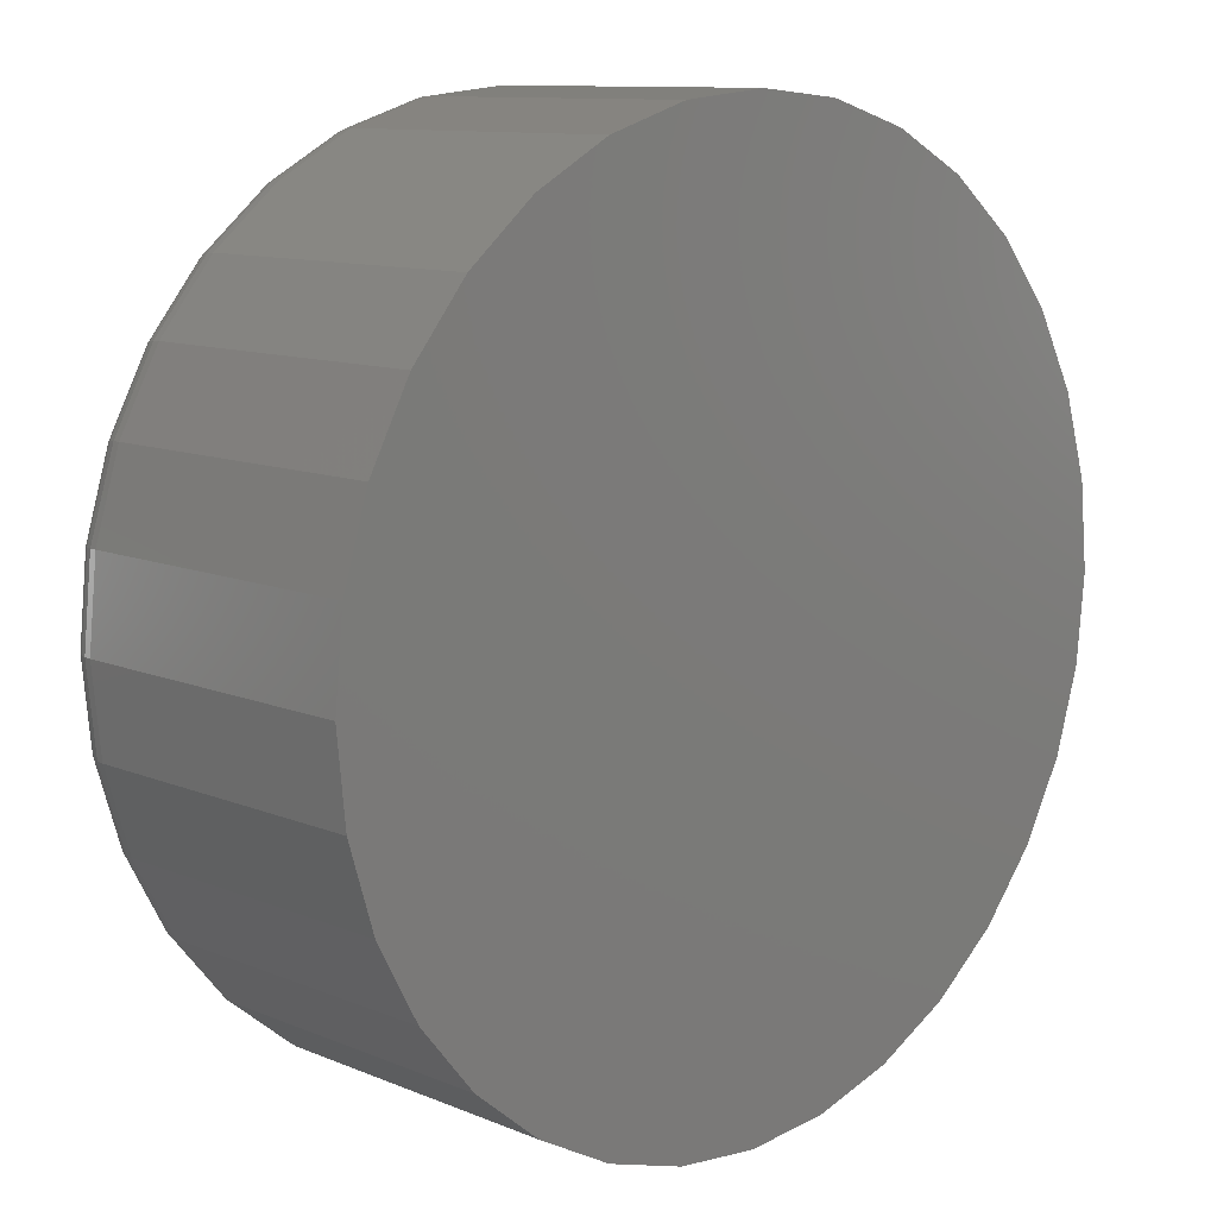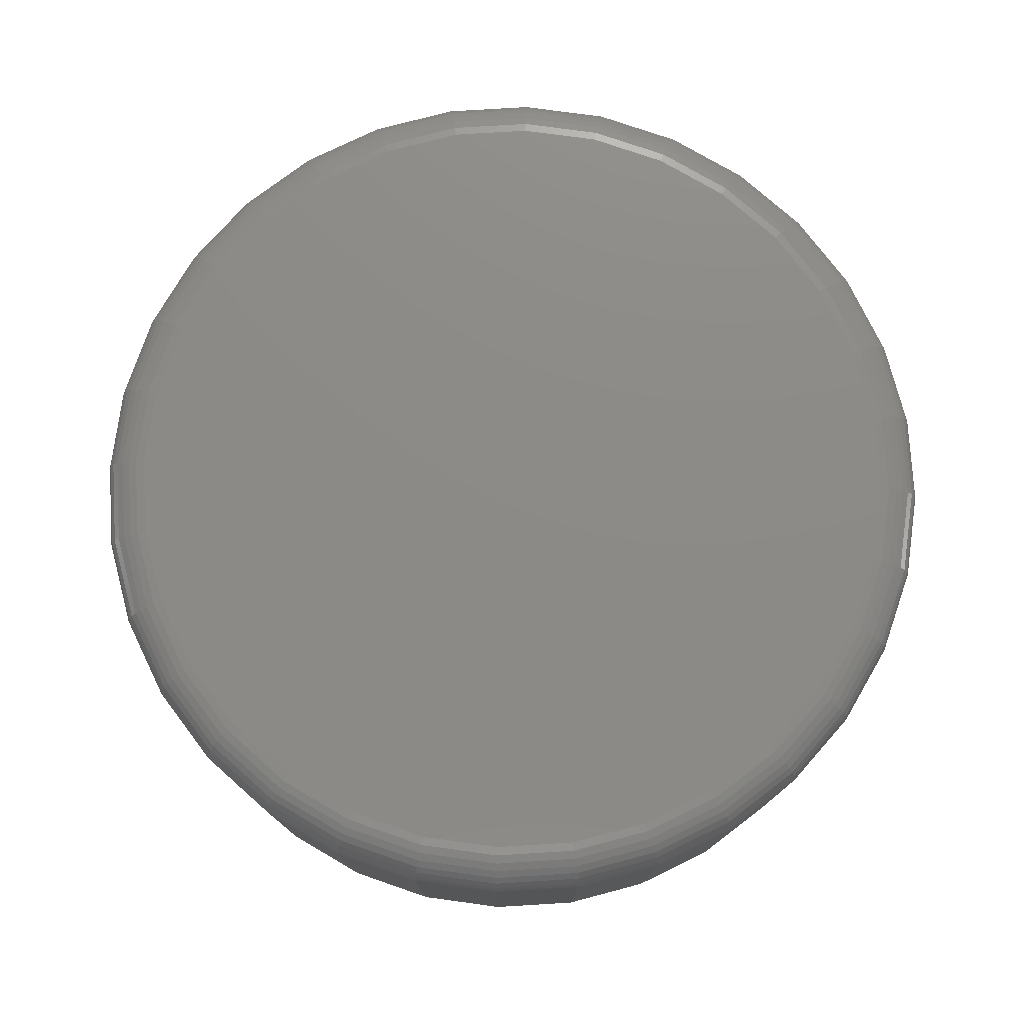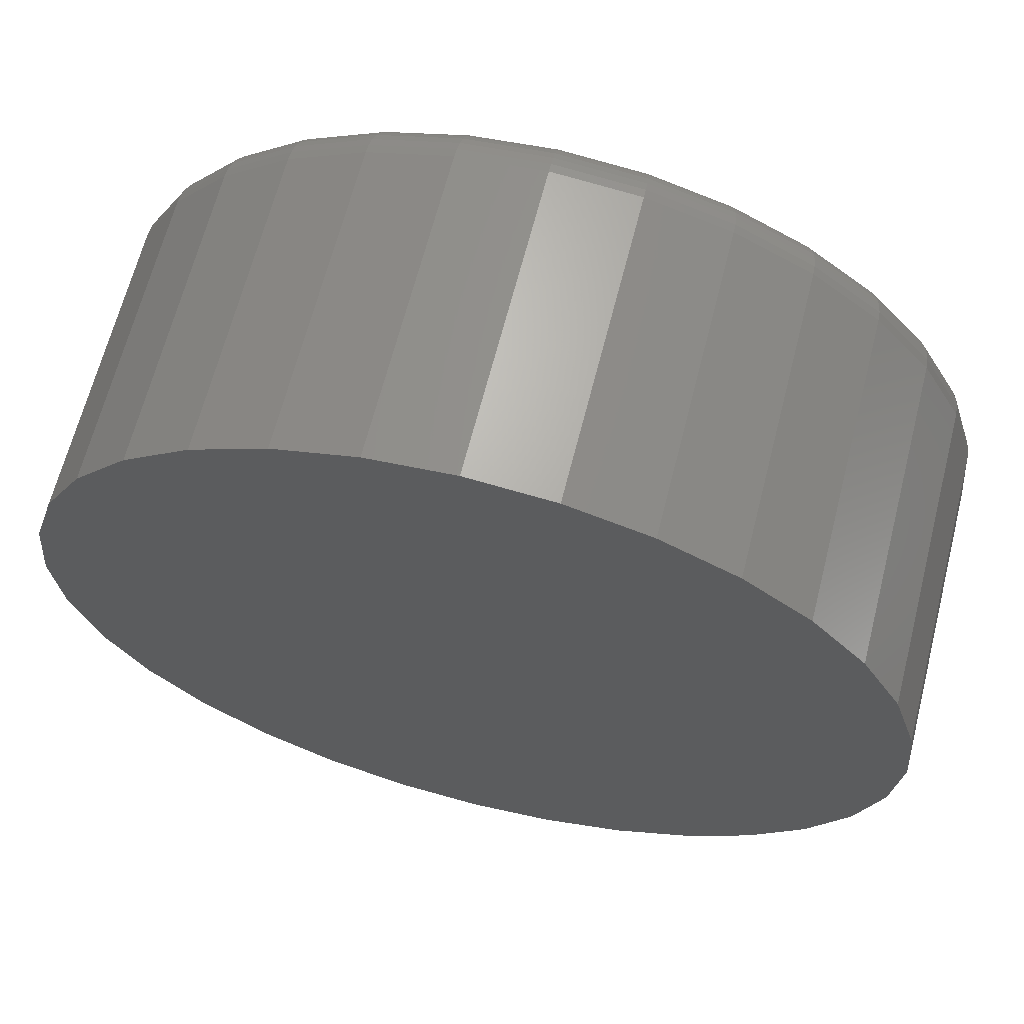
<metadata>
{"format":"stl","ext":"stl","renderer":"f3d","projection":"perspective","resolution":1024,"background":"white","views":[{"elev":10.7,"azim":135.8,"up":"+Y"},{"elev":76.8,"azim":103.4,"up":"+Z"},{"elev":65.4,"azim":-165.7,"up":"+Y"}]}
</metadata>
<code>
# stl→obj: 320 verts, 636 faces
v -0.07537 0.4186 0.375
v 0.09116 0.4186 0.375
v 0.007895 0.4268 0.375
v 0.1712 0.3943 0.375
v -0.1554 0.3943 0.375
v 0.245 0.3549 0.375
v -0.2292 0.3549 0.375
v 0.3097 0.3018 0.375
v -0.2939 0.3018 0.375
v 0.3628 0.2371 0.375
v -0.347 0.2371 0.375
v 0.4022 0.1633 0.375
v -0.3864 0.1633 0.375
v 0.4265 0.08327 0.375
v -0.4107 0.08327 0.375
v 0.4347 -1.127e-16 0.375
v -0.4189 -1.455e-16 0.375
v 0.4265 -0.08327 0.375
v -0.4107 -0.08327 0.375
v 0.4022 -0.1633 0.375
v -0.3864 -0.1633 0.375
v 0.3628 -0.2371 0.375
v -0.347 -0.2371 0.375
v 0.3097 -0.3018 0.375
v -0.2939 -0.3018 0.375
v 0.245 -0.3549 0.375
v -0.2292 -0.3549 0.375
v 0.1712 -0.3943 0.375
v -0.1554 -0.3943 0.375
v 0.09116 -0.4186 0.375
v -0.07537 -0.4186 0.375
v 0.007895 -0.4268 0.375
v 0.4816 0 0
v 0.4816 -9.574e-16 0.3281
v 0.4725 -0.09241 0
v 0.4725 -0.09241 0.3281
v 0.4455 -0.1813 0
v 0.4455 -0.1813 0.3281
v 0.4017 -0.2632 0
v 0.4017 -0.2632 0.3281
v 0.3428 -0.3349 0
v 0.3428 -0.3349 0.3281
v 0.2711 -0.3939 0
v 0.2711 -0.3939 0.3281
v 0.1892 -0.4376 0
v 0.1892 -0.4376 0.3281
v 0.1003 -0.4646 0
v 0.1003 -0.4646 0.3281
v 0.007895 -0.4737 0
v 0.007895 -0.4737 0.3281
v -0.08452 -0.4646 0
v -0.08452 -0.4646 0.3281
v -0.1734 -0.4376 0
v -0.1734 -0.4376 0.3281
v -0.2553 -0.3939 0
v -0.2553 -0.3939 0.3281
v -0.3271 -0.3349 0
v -0.3271 -0.3349 0.3281
v -0.386 -0.2632 0
v -0.386 -0.2632 0.3281
v -0.4297 -0.1813 0
v -0.4297 -0.1813 0.3281
v -0.4567 -0.09241 0
v -0.4567 -0.09241 0.3281
v -0.4658 5.801e-17 0
v -0.4658 5.801e-17 0.3281
v -0.4567 0.09241 0
v -0.4567 0.09241 0.3281
v -0.4297 0.1813 0
v -0.4297 0.1813 0.3281
v -0.386 0.2632 0
v -0.386 0.2632 0.3281
v -0.3271 0.3349 0
v -0.3271 0.3349 0.3281
v -0.2553 0.3939 0
v -0.2553 0.3939 0.3281
v -0.1734 0.4376 0
v -0.1734 0.4376 0.3281
v -0.08452 0.4646 0
v -0.08452 0.4646 0.3281
v 0.007895 0.4737 0
v 0.007895 0.4737 0.3281
v 0.1003 0.4646 0
v 0.1003 0.4646 0.3281
v 0.1892 0.4376 0
v 0.1892 0.4376 0.3281
v 0.2711 0.3939 0
v 0.2711 0.3939 0.3281
v 0.3428 0.3349 0
v 0.3428 0.3349 0.3281
v 0.4017 0.2632 0
v 0.4017 0.2632 0.3281
v 0.4455 0.1813 0
v 0.4455 0.1813 0.3281
v 0.4725 0.09241 0
v 0.4725 0.09241 0.3281
v -0.4281 8.327e-17 0.3741
v -0.4197 0.08505 0.3741
v -0.4369 8.327e-17 0.3714
v -0.4283 0.08677 0.3714
v -0.445 5.551e-17 0.3671
v -0.4363 0.08835 0.3671
v -0.4521 8.327e-17 0.3613
v -0.4432 0.08973 0.3613
v -0.4579 1.11e-16 0.3542
v -0.4489 0.09087 0.3542
v -0.4622 8.327e-17 0.3461
v -0.4532 0.09172 0.3461
v -0.4649 8.327e-17 0.3373
v -0.4558 0.09224 0.3373
v 0.4355 0.08505 0.3741
v 0.4438 -1.11e-15 0.3741
v 0.4441 0.08677 0.3714
v 0.4526 -1.11e-15 0.3714
v 0.452 0.08835 0.3671
v 0.4607 -1.138e-15 0.3671
v 0.459 0.08973 0.3613
v 0.4678 -1.166e-15 0.3613
v 0.4647 0.09087 0.3542
v 0.4737 -1.193e-15 0.3542
v 0.469 0.09172 0.3461
v 0.478 -1.193e-15 0.3461
v 0.4716 0.09224 0.3373
v 0.4807 -1.221e-15 0.3373
v 0.4107 0.1668 0.3741
v 0.4188 0.1702 0.3714
v 0.4263 0.1733 0.3671
v 0.4328 0.176 0.3613
v 0.4382 0.1782 0.3542
v 0.4422 0.1799 0.3461
v 0.4447 0.1809 0.3373
v 0.3704 0.2422 0.3741
v 0.3777 0.2471 0.3714
v 0.3844 0.2516 0.3671
v 0.3903 0.2555 0.3613
v 0.3952 0.2588 0.3542
v 0.3988 0.2612 0.3461
v 0.401 0.2627 0.3373
v 0.3162 0.3083 0.3741
v 0.3224 0.3145 0.3714
v 0.3281 0.3202 0.3671
v 0.3331 0.3252 0.3613
v 0.3373 0.3294 0.3542
v 0.3403 0.3324 0.3461
v 0.3422 0.3343 0.3373
v 0.2501 0.3625 0.3741
v 0.255 0.3698 0.3714
v 0.2595 0.3765 0.3671
v 0.2634 0.3824 0.3613
v 0.2667 0.3873 0.3542
v 0.2691 0.3909 0.3461
v 0.2706 0.3931 0.3373
v 0.1747 0.4028 0.3741
v 0.1781 0.4109 0.3714
v 0.1812 0.4184 0.3671
v 0.1839 0.4249 0.3613
v 0.1861 0.4303 0.3542
v 0.1878 0.4343 0.3461
v 0.1888 0.4368 0.3373
v 0.09295 0.4276 0.3741
v 0.09466 0.4362 0.3714
v 0.09624 0.4442 0.3671
v 0.09763 0.4511 0.3613
v 0.09876 0.4568 0.3542
v 0.09961 0.4611 0.3461
v 0.1001 0.4637 0.3373
v 0.007895 0.436 0.3741
v 0.007895 0.4447 0.3714
v 0.007895 0.4529 0.3671
v 0.007895 0.46 0.3613
v 0.007895 0.4658 0.3542
v 0.007895 0.4701 0.3461
v 0.007895 0.4728 0.3373
v -0.07716 0.4276 0.3741
v -0.07887 0.4362 0.3714
v -0.08045 0.4442 0.3671
v -0.08184 0.4511 0.3613
v -0.08298 0.4568 0.3542
v -0.08382 0.4611 0.3461
v -0.08434 0.4637 0.3373
v -0.1589 0.4028 0.3741
v -0.1623 0.4109 0.3714
v -0.1654 0.4184 0.3671
v -0.1681 0.4249 0.3613
v -0.1704 0.4303 0.3542
v -0.172 0.4343 0.3461
v -0.173 0.4368 0.3373
v -0.2343 0.3625 0.3741
v -0.2392 0.3698 0.3714
v -0.2437 0.3765 0.3671
v -0.2476 0.3824 0.3613
v -0.2509 0.3873 0.3542
v -0.2533 0.3909 0.3461
v -0.2548 0.3931 0.3373
v -0.3004 0.3083 0.3741
v -0.3066 0.3145 0.3714
v -0.3123 0.3202 0.3671
v -0.3173 0.3252 0.3613
v -0.3215 0.3294 0.3542
v -0.3245 0.3324 0.3461
v -0.3264 0.3343 0.3373
v -0.3546 0.2422 0.3741
v -0.3619 0.2471 0.3714
v -0.3686 0.2516 0.3671
v -0.3745 0.2555 0.3613
v -0.3794 0.2588 0.3542
v -0.383 0.2612 0.3461
v -0.3852 0.2627 0.3373
v -0.3949 0.1668 0.3741
v -0.403 0.1702 0.3714
v -0.4105 0.1733 0.3671
v -0.417 0.176 0.3613
v -0.4224 0.1782 0.3542
v -0.4264 0.1799 0.3461
v -0.4289 0.1809 0.3373
v 0.4355 -0.08505 0.3741
v 0.4441 -0.08677 0.3714
v 0.452 -0.08835 0.3671
v 0.459 -0.08973 0.3613
v 0.4647 -0.09087 0.3542
v 0.469 -0.09172 0.3461
v 0.4716 -0.09224 0.3373
v -0.4197 -0.08505 0.3741
v -0.4283 -0.08677 0.3714
v -0.4363 -0.08835 0.3671
v -0.4432 -0.08973 0.3613
v -0.4489 -0.09087 0.3542
v -0.4532 -0.09172 0.3461
v -0.4558 -0.09224 0.3373
v -0.3949 -0.1668 0.3741
v -0.403 -0.1702 0.3714
v -0.4105 -0.1733 0.3671
v -0.417 -0.176 0.3613
v -0.4224 -0.1782 0.3542
v -0.4264 -0.1799 0.3461
v -0.4289 -0.1809 0.3373
v -0.3546 -0.2422 0.3741
v -0.3619 -0.2471 0.3714
v -0.3686 -0.2516 0.3671
v -0.3745 -0.2555 0.3613
v -0.3794 -0.2588 0.3542
v -0.383 -0.2612 0.3461
v -0.3852 -0.2627 0.3373
v -0.3004 -0.3083 0.3741
v -0.3066 -0.3145 0.3714
v -0.3123 -0.3202 0.3671
v -0.3173 -0.3252 0.3613
v -0.3215 -0.3294 0.3542
v -0.3245 -0.3324 0.3461
v -0.3264 -0.3343 0.3373
v -0.2343 -0.3625 0.3741
v -0.2392 -0.3698 0.3714
v -0.2437 -0.3765 0.3671
v -0.2476 -0.3824 0.3613
v -0.2509 -0.3873 0.3542
v -0.2533 -0.3909 0.3461
v -0.2548 -0.3931 0.3373
v -0.1589 -0.4028 0.3741
v -0.1623 -0.4109 0.3714
v -0.1654 -0.4184 0.3671
v -0.1681 -0.4249 0.3613
v -0.1704 -0.4303 0.3542
v -0.172 -0.4343 0.3461
v -0.173 -0.4368 0.3373
v -0.07716 -0.4276 0.3741
v -0.07887 -0.4362 0.3714
v -0.08045 -0.4442 0.3671
v -0.08184 -0.4511 0.3613
v -0.08298 -0.4568 0.3542
v -0.08382 -0.4611 0.3461
v -0.08434 -0.4637 0.3373
v 0.007895 -0.436 0.3741
v 0.007895 -0.4447 0.3714
v 0.007895 -0.4529 0.3671
v 0.007895 -0.46 0.3613
v 0.007895 -0.4658 0.3542
v 0.007895 -0.4701 0.3461
v 0.007895 -0.4728 0.3373
v 0.09295 -0.4276 0.3741
v 0.09466 -0.4362 0.3714
v 0.09624 -0.4442 0.3671
v 0.09763 -0.4511 0.3613
v 0.09876 -0.4568 0.3542
v 0.09961 -0.4611 0.3461
v 0.1001 -0.4637 0.3373
v 0.1747 -0.4028 0.3741
v 0.1781 -0.4109 0.3714
v 0.1812 -0.4184 0.3671
v 0.1839 -0.4249 0.3613
v 0.1861 -0.4303 0.3542
v 0.1878 -0.4343 0.3461
v 0.1888 -0.4368 0.3373
v 0.2501 -0.3625 0.3741
v 0.255 -0.3698 0.3714
v 0.2595 -0.3765 0.3671
v 0.2634 -0.3824 0.3613
v 0.2667 -0.3873 0.3542
v 0.2691 -0.3909 0.3461
v 0.2706 -0.3931 0.3373
v 0.3162 -0.3083 0.3741
v 0.3224 -0.3145 0.3714
v 0.3281 -0.3202 0.3671
v 0.3331 -0.3252 0.3613
v 0.3373 -0.3294 0.3542
v 0.3403 -0.3324 0.3461
v 0.3422 -0.3343 0.3373
v 0.3704 -0.2422 0.3741
v 0.3777 -0.2471 0.3714
v 0.3844 -0.2516 0.3671
v 0.3903 -0.2555 0.3613
v 0.3952 -0.2588 0.3542
v 0.3988 -0.2612 0.3461
v 0.401 -0.2627 0.3373
v 0.4107 -0.1668 0.3741
v 0.4188 -0.1702 0.3714
v 0.4263 -0.1733 0.3671
v 0.4328 -0.176 0.3613
v 0.4382 -0.1782 0.3542
v 0.4422 -0.1799 0.3461
v 0.4447 -0.1809 0.3373
f 1 2 3
f 2 1 4
f 4 1 5
f 4 5 6
f 6 5 7
f 6 7 8
f 8 7 9
f 8 9 10
f 10 9 11
f 10 11 12
f 12 11 13
f 12 13 14
f 14 13 15
f 14 15 16
f 16 15 17
f 16 17 18
f 18 17 19
f 18 19 20
f 20 19 21
f 20 21 22
f 22 21 23
f 22 23 24
f 24 23 25
f 24 25 26
f 26 25 27
f 26 27 28
f 28 27 29
f 28 29 30
f 30 29 31
f 30 31 32
f 33 34 35
f 35 34 36
f 35 36 37
f 37 36 38
f 37 38 39
f 39 38 40
f 39 40 41
f 41 40 42
f 41 42 43
f 43 42 44
f 43 44 45
f 45 44 46
f 45 46 47
f 47 46 48
f 47 48 49
f 49 48 50
f 49 50 51
f 51 50 52
f 51 52 53
f 53 52 54
f 53 54 55
f 55 54 56
f 55 56 57
f 57 56 58
f 57 58 59
f 59 58 60
f 59 60 61
f 61 60 62
f 61 62 63
f 63 62 64
f 63 64 65
f 65 64 66
f 65 66 67
f 67 66 68
f 67 68 69
f 69 68 70
f 69 70 71
f 71 70 72
f 71 72 73
f 73 72 74
f 73 74 75
f 75 74 76
f 75 76 77
f 77 76 78
f 77 78 79
f 79 78 80
f 79 80 81
f 81 80 82
f 81 82 83
f 83 82 84
f 83 84 85
f 85 84 86
f 85 86 87
f 87 86 88
f 87 88 89
f 89 88 90
f 89 90 91
f 91 90 92
f 91 92 93
f 93 92 94
f 93 94 95
f 95 94 96
f 95 96 33
f 33 96 34
f 17 15 97
f 97 15 98
f 97 98 99
f 99 98 100
f 99 100 101
f 101 100 102
f 101 102 103
f 103 102 104
f 103 104 105
f 105 104 106
f 105 106 107
f 107 106 108
f 107 108 109
f 109 108 110
f 109 110 66
f 66 110 68
f 14 16 111
f 111 16 112
f 111 112 113
f 113 112 114
f 113 114 115
f 115 114 116
f 115 116 117
f 117 116 118
f 117 118 119
f 119 118 120
f 119 120 121
f 121 120 122
f 121 122 123
f 123 122 124
f 123 124 96
f 96 124 34
f 12 14 125
f 125 14 111
f 125 111 126
f 126 111 113
f 126 113 127
f 127 113 115
f 127 115 128
f 128 115 117
f 128 117 129
f 129 117 119
f 129 119 130
f 130 119 121
f 130 121 131
f 131 121 123
f 131 123 94
f 94 123 96
f 10 12 132
f 132 12 125
f 132 125 133
f 133 125 126
f 133 126 134
f 134 126 127
f 134 127 135
f 135 127 128
f 135 128 136
f 136 128 129
f 136 129 137
f 137 129 130
f 137 130 138
f 138 130 131
f 138 131 92
f 92 131 94
f 8 10 139
f 139 10 132
f 139 132 140
f 140 132 133
f 140 133 141
f 141 133 134
f 141 134 142
f 142 134 135
f 142 135 143
f 143 135 136
f 143 136 144
f 144 136 137
f 144 137 145
f 145 137 138
f 145 138 90
f 90 138 92
f 6 8 146
f 146 8 139
f 146 139 147
f 147 139 140
f 147 140 148
f 148 140 141
f 148 141 149
f 149 141 142
f 149 142 150
f 150 142 143
f 150 143 151
f 151 143 144
f 151 144 152
f 152 144 145
f 152 145 88
f 88 145 90
f 4 6 153
f 153 6 146
f 153 146 154
f 154 146 147
f 154 147 155
f 155 147 148
f 155 148 156
f 156 148 149
f 156 149 157
f 157 149 150
f 157 150 158
f 158 150 151
f 158 151 159
f 159 151 152
f 159 152 86
f 86 152 88
f 2 4 160
f 160 4 153
f 160 153 161
f 161 153 154
f 161 154 162
f 162 154 155
f 162 155 163
f 163 155 156
f 163 156 164
f 164 156 157
f 164 157 165
f 165 157 158
f 165 158 166
f 166 158 159
f 166 159 84
f 84 159 86
f 3 2 167
f 167 2 160
f 167 160 168
f 168 160 161
f 168 161 169
f 169 161 162
f 169 162 170
f 170 162 163
f 170 163 171
f 171 163 164
f 171 164 172
f 172 164 165
f 172 165 173
f 173 165 166
f 173 166 82
f 82 166 84
f 1 3 174
f 174 3 167
f 174 167 175
f 175 167 168
f 175 168 176
f 176 168 169
f 176 169 177
f 177 169 170
f 177 170 178
f 178 170 171
f 178 171 179
f 179 171 172
f 179 172 180
f 180 172 173
f 180 173 80
f 80 173 82
f 5 1 181
f 181 1 174
f 181 174 182
f 182 174 175
f 182 175 183
f 183 175 176
f 183 176 184
f 184 176 177
f 184 177 185
f 185 177 178
f 185 178 186
f 186 178 179
f 186 179 187
f 187 179 180
f 187 180 78
f 78 180 80
f 7 5 188
f 188 5 181
f 188 181 189
f 189 181 182
f 189 182 190
f 190 182 183
f 190 183 191
f 191 183 184
f 191 184 192
f 192 184 185
f 192 185 193
f 193 185 186
f 193 186 194
f 194 186 187
f 194 187 76
f 76 187 78
f 9 7 195
f 195 7 188
f 195 188 196
f 196 188 189
f 196 189 197
f 197 189 190
f 197 190 198
f 198 190 191
f 198 191 199
f 199 191 192
f 199 192 200
f 200 192 193
f 200 193 201
f 201 193 194
f 201 194 74
f 74 194 76
f 11 9 202
f 202 9 195
f 202 195 203
f 203 195 196
f 203 196 204
f 204 196 197
f 204 197 205
f 205 197 198
f 205 198 206
f 206 198 199
f 206 199 207
f 207 199 200
f 207 200 208
f 208 200 201
f 208 201 72
f 72 201 74
f 13 11 209
f 209 11 202
f 209 202 210
f 210 202 203
f 210 203 211
f 211 203 204
f 211 204 212
f 212 204 205
f 212 205 213
f 213 205 206
f 213 206 214
f 214 206 207
f 214 207 215
f 215 207 208
f 215 208 70
f 70 208 72
f 15 13 98
f 98 13 209
f 98 209 100
f 100 209 210
f 100 210 102
f 102 210 211
f 102 211 104
f 104 211 212
f 104 212 106
f 106 212 213
f 106 213 108
f 108 213 214
f 108 214 110
f 110 214 215
f 110 215 68
f 68 215 70
f 16 18 112
f 112 18 216
f 112 216 114
f 114 216 217
f 114 217 116
f 116 217 218
f 116 218 118
f 118 218 219
f 118 219 120
f 120 219 220
f 120 220 122
f 122 220 221
f 122 221 124
f 124 221 222
f 124 222 34
f 34 222 36
f 19 17 223
f 223 17 97
f 223 97 224
f 224 97 99
f 224 99 225
f 225 99 101
f 225 101 226
f 226 101 103
f 226 103 227
f 227 103 105
f 227 105 228
f 228 105 107
f 228 107 229
f 229 107 109
f 229 109 64
f 64 109 66
f 21 19 230
f 230 19 223
f 230 223 231
f 231 223 224
f 231 224 232
f 232 224 225
f 232 225 233
f 233 225 226
f 233 226 234
f 234 226 227
f 234 227 235
f 235 227 228
f 235 228 236
f 236 228 229
f 236 229 62
f 62 229 64
f 23 21 237
f 237 21 230
f 237 230 238
f 238 230 231
f 238 231 239
f 239 231 232
f 239 232 240
f 240 232 233
f 240 233 241
f 241 233 234
f 241 234 242
f 242 234 235
f 242 235 243
f 243 235 236
f 243 236 60
f 60 236 62
f 25 23 244
f 244 23 237
f 244 237 245
f 245 237 238
f 245 238 246
f 246 238 239
f 246 239 247
f 247 239 240
f 247 240 248
f 248 240 241
f 248 241 249
f 249 241 242
f 249 242 250
f 250 242 243
f 250 243 58
f 58 243 60
f 27 25 251
f 251 25 244
f 251 244 252
f 252 244 245
f 252 245 253
f 253 245 246
f 253 246 254
f 254 246 247
f 254 247 255
f 255 247 248
f 255 248 256
f 256 248 249
f 256 249 257
f 257 249 250
f 257 250 56
f 56 250 58
f 29 27 258
f 258 27 251
f 258 251 259
f 259 251 252
f 259 252 260
f 260 252 253
f 260 253 261
f 261 253 254
f 261 254 262
f 262 254 255
f 262 255 263
f 263 255 256
f 263 256 264
f 264 256 257
f 264 257 54
f 54 257 56
f 31 29 265
f 265 29 258
f 265 258 266
f 266 258 259
f 266 259 267
f 267 259 260
f 267 260 268
f 268 260 261
f 268 261 269
f 269 261 262
f 269 262 270
f 270 262 263
f 270 263 271
f 271 263 264
f 271 264 52
f 52 264 54
f 32 31 272
f 272 31 265
f 272 265 273
f 273 265 266
f 273 266 274
f 274 266 267
f 274 267 275
f 275 267 268
f 275 268 276
f 276 268 269
f 276 269 277
f 277 269 270
f 277 270 278
f 278 270 271
f 278 271 50
f 50 271 52
f 30 32 279
f 279 32 272
f 279 272 280
f 280 272 273
f 280 273 281
f 281 273 274
f 281 274 282
f 282 274 275
f 282 275 283
f 283 275 276
f 283 276 284
f 284 276 277
f 284 277 285
f 285 277 278
f 285 278 48
f 48 278 50
f 28 30 286
f 286 30 279
f 286 279 287
f 287 279 280
f 287 280 288
f 288 280 281
f 288 281 289
f 289 281 282
f 289 282 290
f 290 282 283
f 290 283 291
f 291 283 284
f 291 284 292
f 292 284 285
f 292 285 46
f 46 285 48
f 26 28 293
f 293 28 286
f 293 286 294
f 294 286 287
f 294 287 295
f 295 287 288
f 295 288 296
f 296 288 289
f 296 289 297
f 297 289 290
f 297 290 298
f 298 290 291
f 298 291 299
f 299 291 292
f 299 292 44
f 44 292 46
f 24 26 300
f 300 26 293
f 300 293 301
f 301 293 294
f 301 294 302
f 302 294 295
f 302 295 303
f 303 295 296
f 303 296 304
f 304 296 297
f 304 297 305
f 305 297 298
f 305 298 306
f 306 298 299
f 306 299 42
f 42 299 44
f 22 24 307
f 307 24 300
f 307 300 308
f 308 300 301
f 308 301 309
f 309 301 302
f 309 302 310
f 310 302 303
f 310 303 311
f 311 303 304
f 311 304 312
f 312 304 305
f 312 305 313
f 313 305 306
f 313 306 40
f 40 306 42
f 20 22 314
f 314 22 307
f 314 307 315
f 315 307 308
f 315 308 316
f 316 308 309
f 316 309 317
f 317 309 310
f 317 310 318
f 318 310 311
f 318 311 319
f 319 311 312
f 319 312 320
f 320 312 313
f 320 313 38
f 38 313 40
f 18 20 216
f 216 20 314
f 216 314 217
f 217 314 315
f 217 315 218
f 218 315 316
f 218 316 219
f 219 316 317
f 219 317 220
f 220 317 318
f 220 318 221
f 221 318 319
f 221 319 222
f 222 319 320
f 222 320 36
f 36 320 38
f 81 83 79
f 49 51 47
f 47 51 53
f 47 53 45
f 45 53 55
f 45 55 43
f 43 55 57
f 43 57 41
f 41 57 59
f 41 59 39
f 39 59 61
f 39 61 37
f 37 61 63
f 37 63 35
f 35 63 65
f 35 65 33
f 33 65 67
f 33 67 95
f 95 67 69
f 95 69 93
f 93 69 71
f 93 71 91
f 91 71 73
f 91 73 89
f 89 73 75
f 89 75 87
f 87 75 77
f 87 77 85
f 85 77 79
f 85 79 83

</code>
